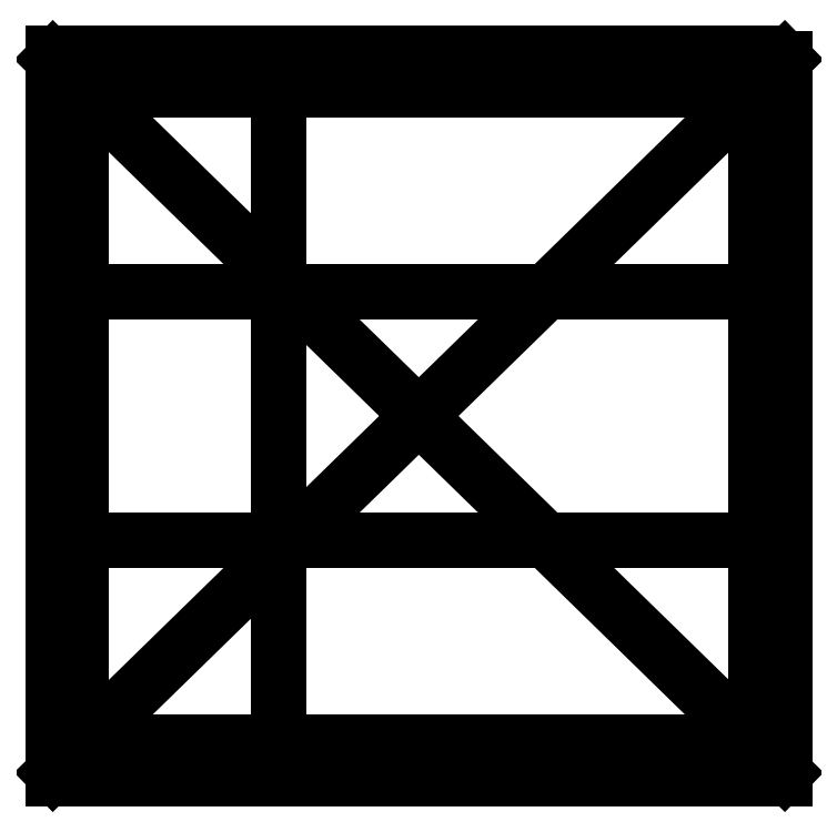
<metadata>
{"format":"dxf","ext":"dxf","renderer":"ezdxf+matplotlib","layout":"modelspace","background":"white","min_lineweight":24,"dpi":150}
</metadata>
<code>
0
SECTION
2
ENTITIES
0
LINE
8
0
10
298.2
20
-291.3
30
0
11
-298.2
21
-291.3
31
0
0
LINE
8
0
10
-298.2
20
-291.3
30
0
11
-298.2
21
291.3
31
0
0
LINE
8
0
10
-298.2
20
291.3
30
0
11
298.2
21
291.3
31
0
0
LINE
8
0
10
298.2
20
291.3
30
0
11
298.2
21
-291.3
31
0
0
LINE
8
0
10
298.2
20
-291.3
30
0
11
-298.2
21
291.3
31
0
0
LINE
8
0
10
-298.2
20
-291.3
30
0
11
298.2
21
291.3
31
0
0
LINE
8
0
10
-275.4
20
291.3
30
0
11
-275.4
21
-291.3
31
0
0
CIRCLE
8
0
10
-275.4
20
280.6
30
0
40
2
0
CIRCLE
8
0
10
-275.4
20
266.5
30
0
40
2
0
CIRCLE
8
0
10
-275.4
20
-280.6
30
0
40
2
0
CIRCLE
8
0
10
-275.4
20
-266.5
30
0
40
2
0
LINE
8
0
10
275.4
20
291.3
30
0
11
275.4
21
-291.3
31
0
0
CIRCLE
8
0
10
275.4
20
280.6
30
0
40
2
0
CIRCLE
8
0
10
275.4
20
266.5
30
0
40
2
0
CIRCLE
8
0
10
275.4
20
-280.6
30
0
40
2
0
CIRCLE
8
0
10
275.4
20
-266.5
30
0
40
2
0
LINE
8
0
10
-275.4
20
-266.5
30
0
11
275.4
21
-266.5
31
0
0
CIRCLE
8
0
10
-114.4
20
-266.5
30
0
40
2
0
LINE
8
0
10
-114.4
20
-291.3
30
0
11
-114.4
21
278.6
31
0
0
CIRCLE
8
0
10
-114.4
20
266.5
30
0
40
2
0
CIRCLE
8
0
10
-114.4
20
280.6
30
0
40
2
0
CIRCLE
8
0
10
-114.4
20
-280.6
30
0
40
2
0
LWPOLYLINE
8
0
90
4
70
1
43
0
10
298.2
20
296.3
10
-298.2
20
296.3
10
-298.2
20
-296.3
10
298.2
20
-296.3
0
LINE
8
0
10
-298.2
20
101.3
30
0
11
298.2
21
101.3
31
0
0
LINE
8
0
10
-298.2
20
-101.3
30
0
11
298.2
21
-101.3
31
0
0
CIRCLE
8
0
10
293.2
20
-91.3
30
0
40
2
0
CIRCLE
8
0
10
293.2
20
-111.3
30
0
40
2
0
CIRCLE
8
0
10
293.2
20
91.3
30
0
40
2
0
CIRCLE
8
0
10
293.2
20
111.3
30
0
40
2
0
CIRCLE
8
0
10
-293.2
20
111.3
30
0
40
2
0
CIRCLE
8
0
10
-293.2
20
91.3
30
0
40
2
0
CIRCLE
8
0
10
-293.2
20
-91.3
30
0
40
2
0
CIRCLE
8
0
10
-293.2
20
-111.3
30
0
40
2
0
LINE
8
0
10
-275.4
20
266.5
30
0
11
275.4
21
266.5
31
0
0
LINE
8
0
10
-275.4
20
280.6
30
0
11
275.4
21
280.6
31
0
0
LINE
8
0
10
275.4
20
-280.6
30
0
11
-275.4
21
-280.6
31
0
0
ENDSEC
0
EOF

</code>
